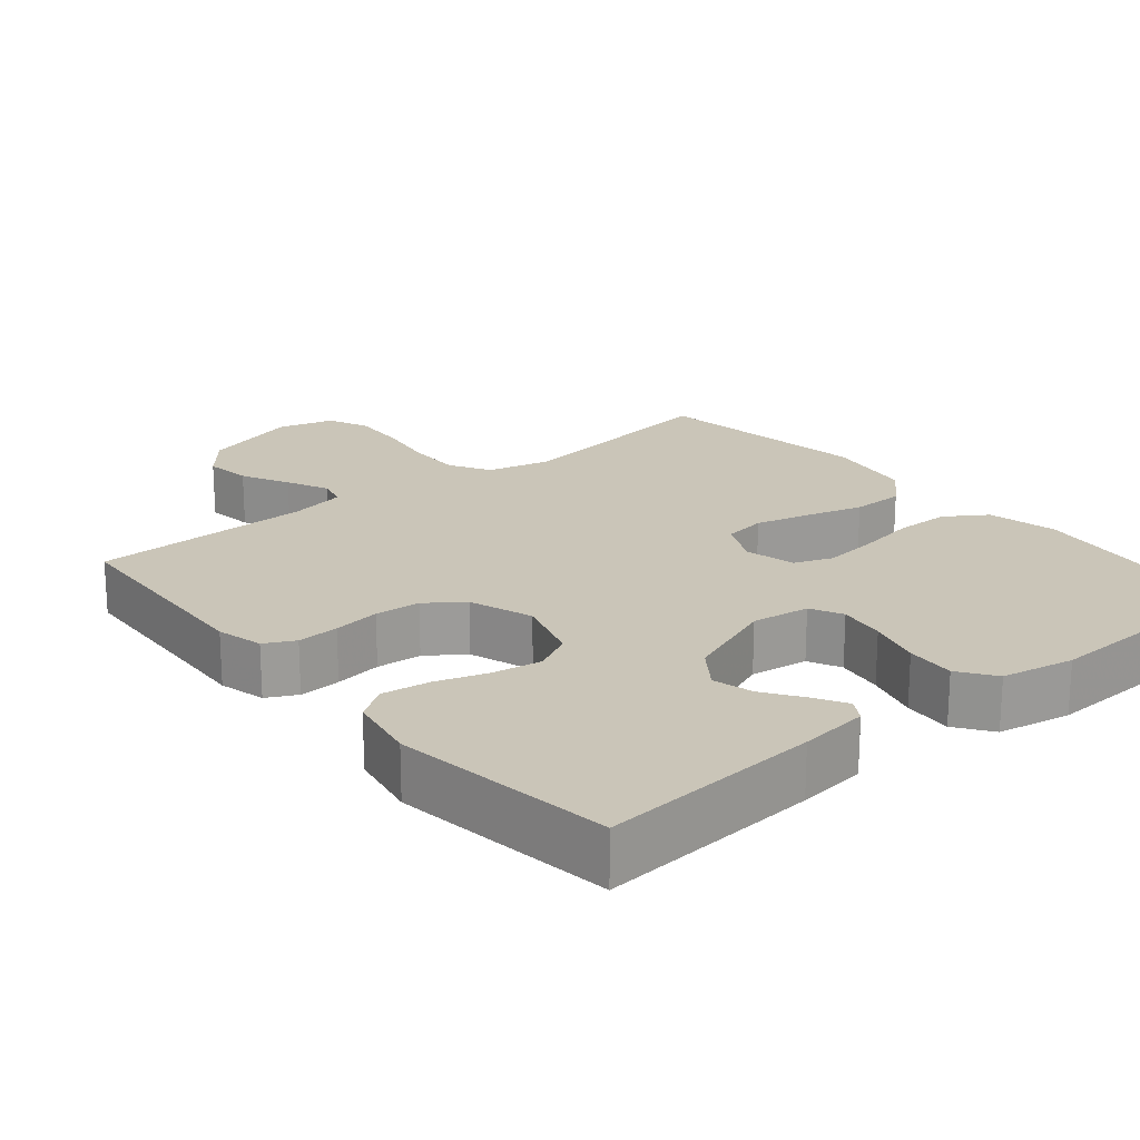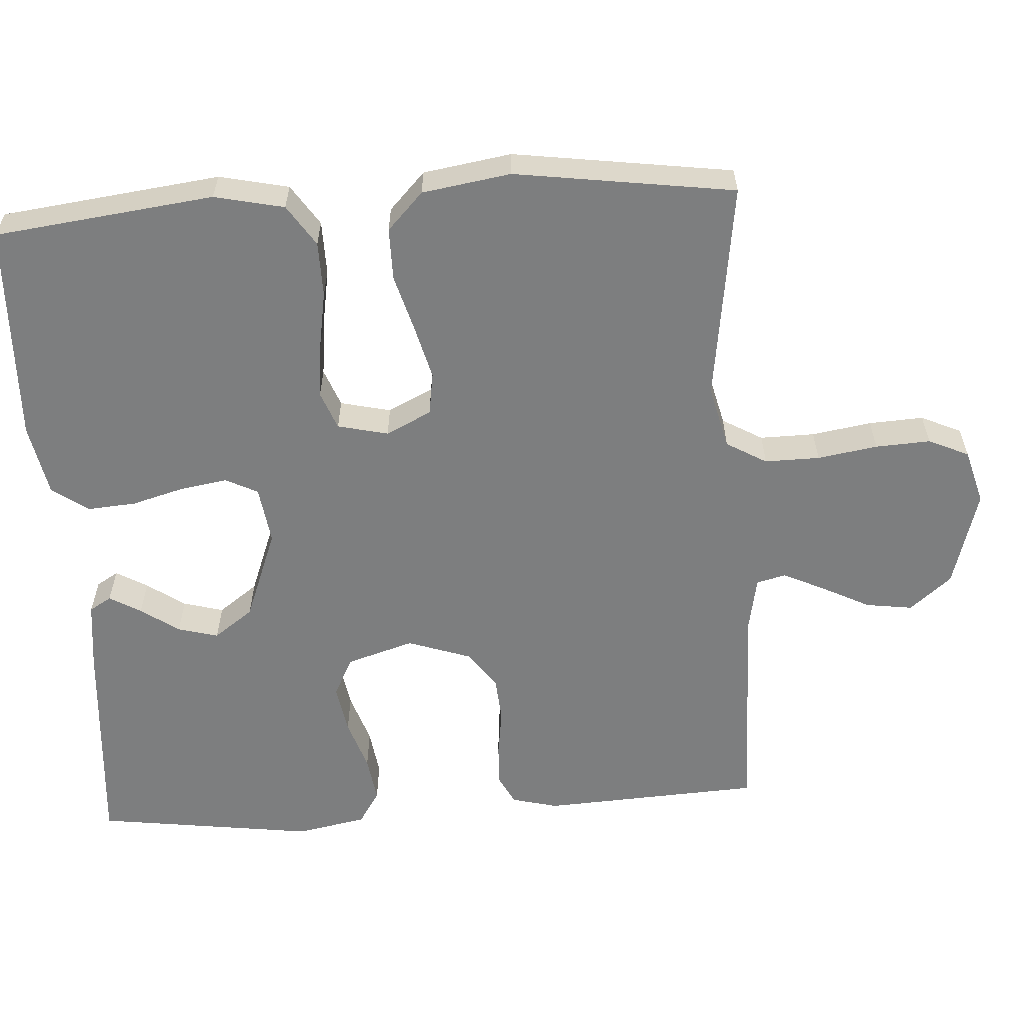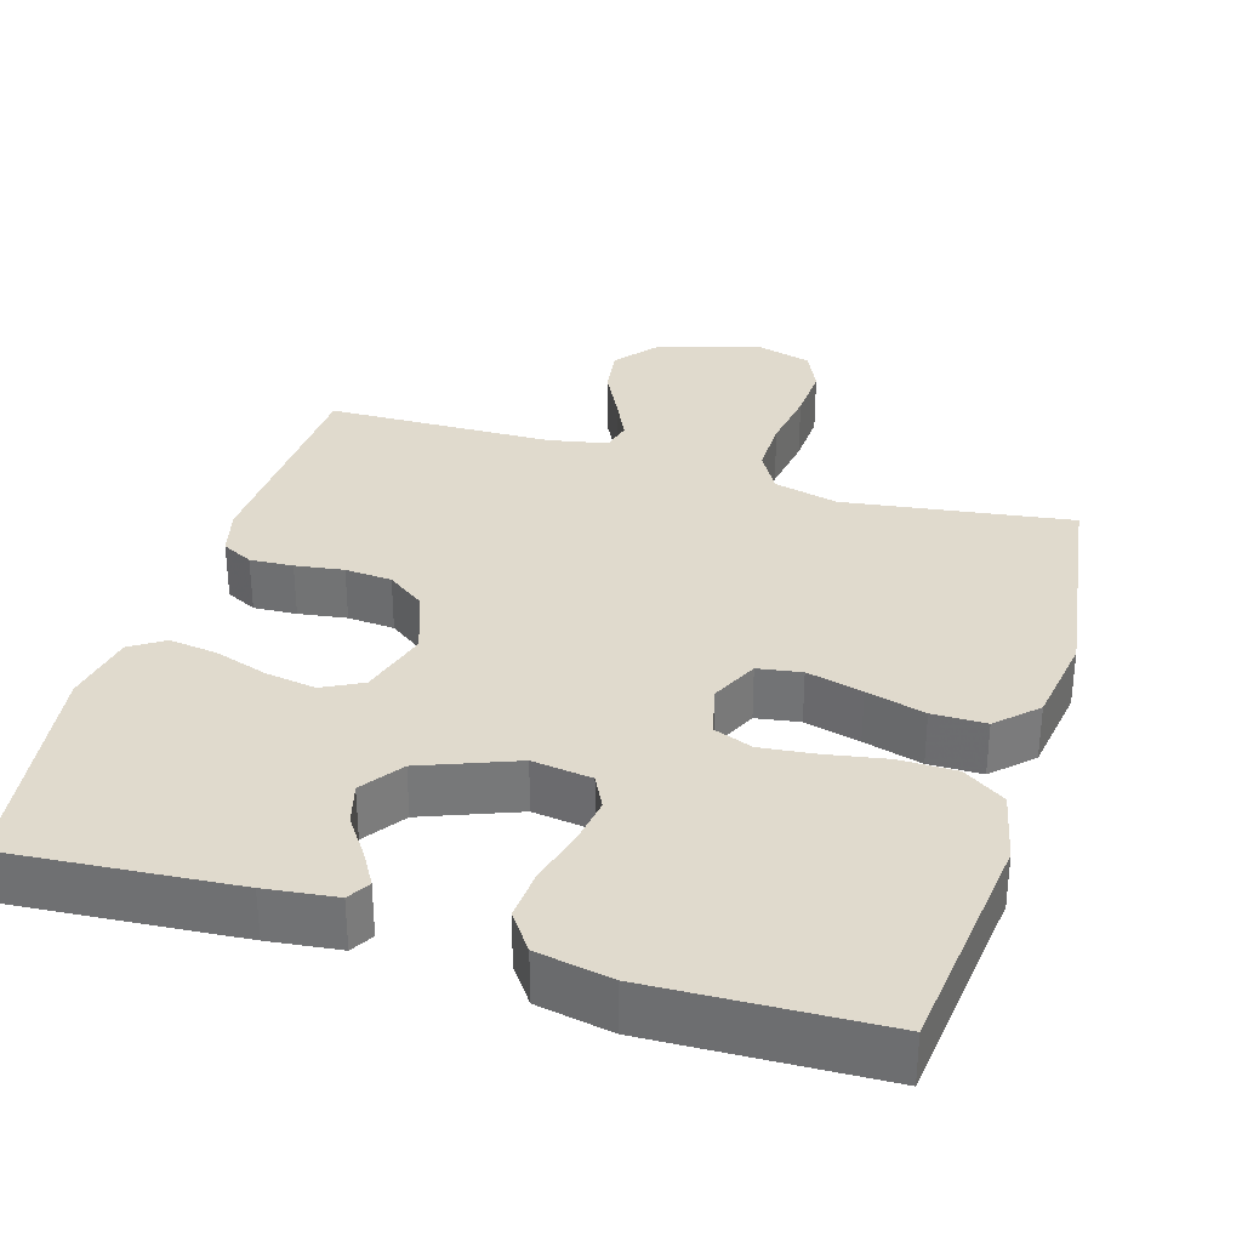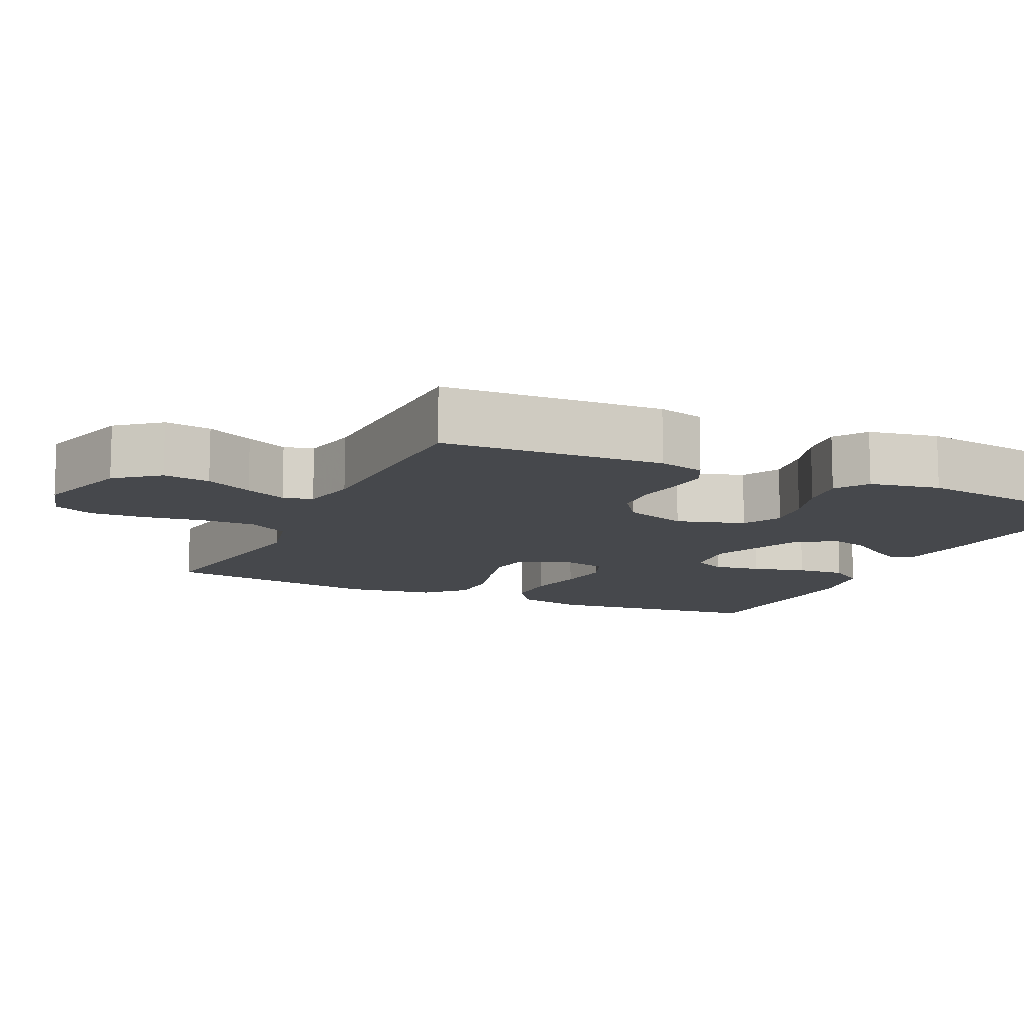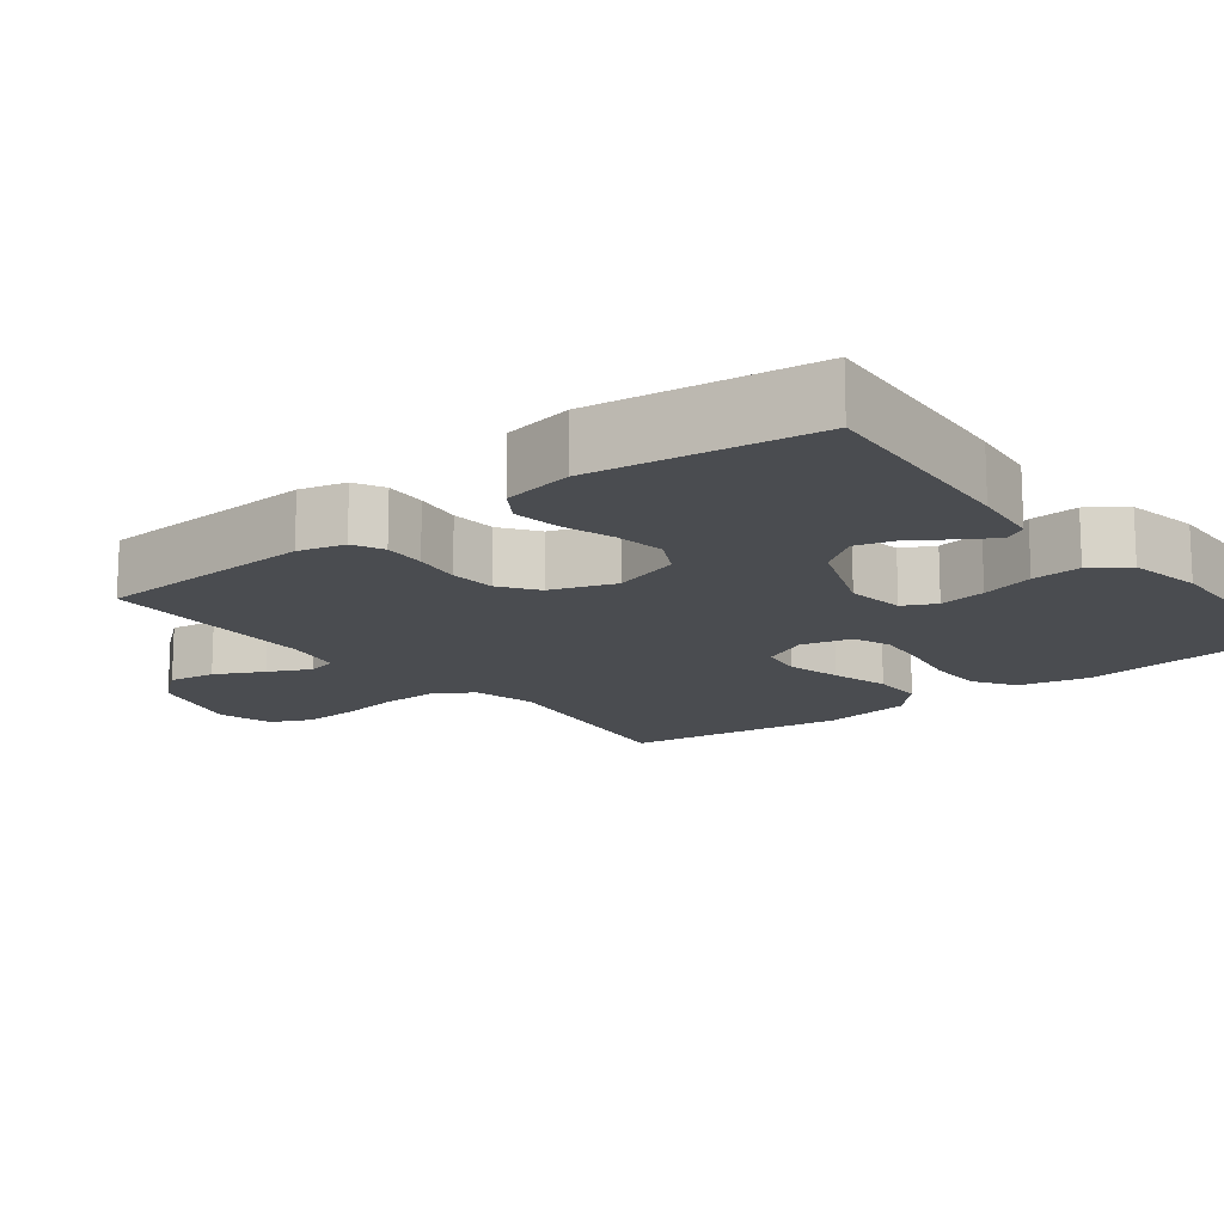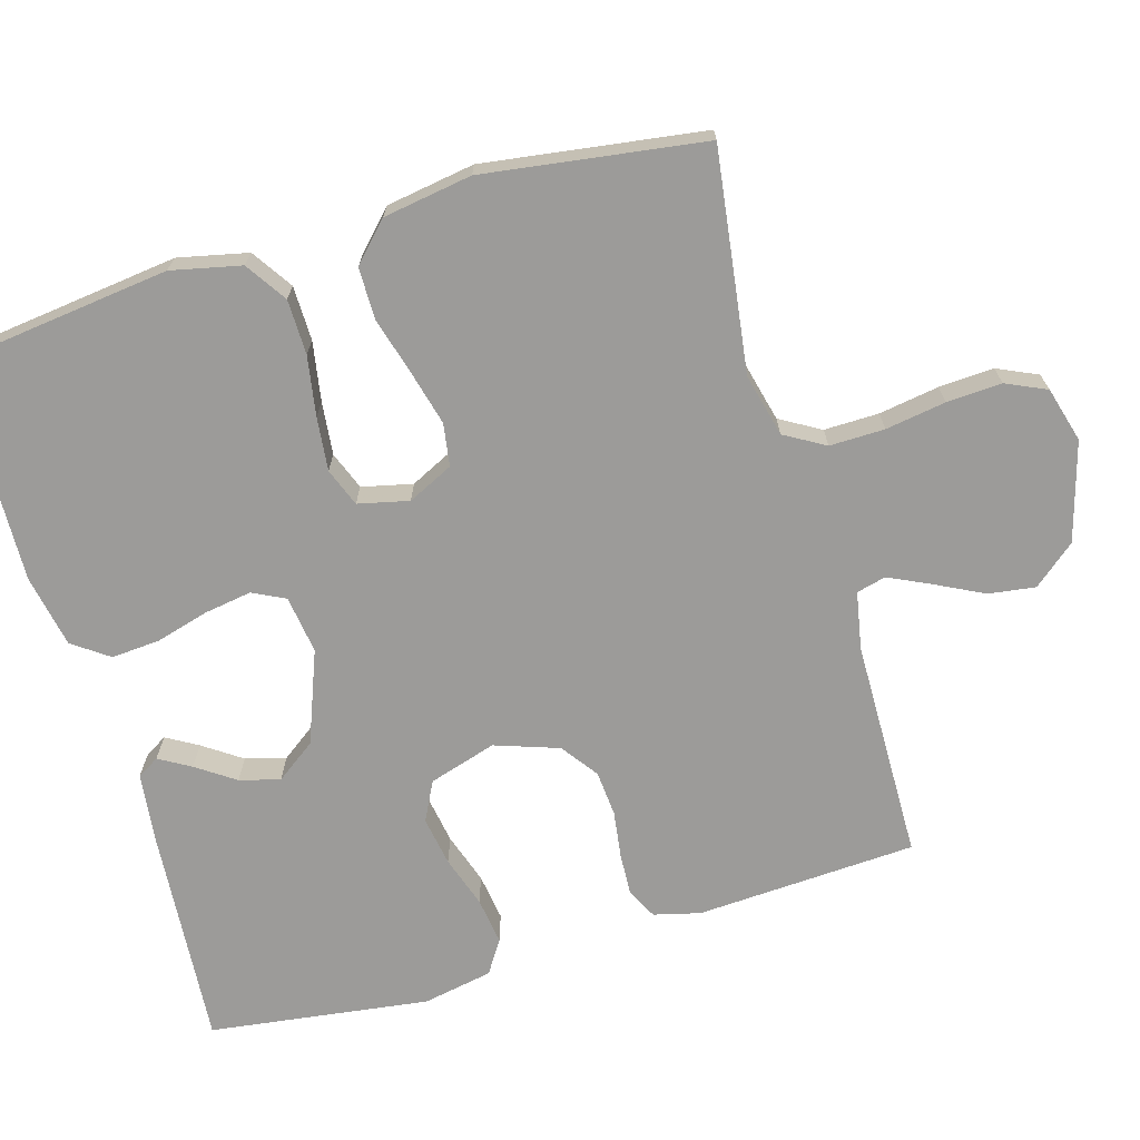
<metadata>
{"format":"obj","ext":"obj","renderer":"f3d","projection":"perspective","resolution":1024,"background":"white","views":[{"elev":20.5,"azim":140.3,"up":"+Y"},{"elev":-59.3,"azim":-86.3,"up":"+Y"},{"elev":33.0,"azim":-163.4,"up":"+Y"},{"elev":-11.4,"azim":64.8,"up":"+Y"},{"elev":-14.9,"azim":127.8,"up":"+Y"},{"elev":-69.9,"azim":-73.6,"up":"+Y"}]}
</metadata>
<code>
v -0.5 0.07 -0.5
v -0.536 0.07 -0.2
v -0.515 0.07 -0.105
v -0.459 0.07 -0.068
v -0.384 0.07 -0.067
v -0.303 0.07 -0.081
v -0.23 0.07 -0.089
v -0.178 0.07 -0.069
v -0.162 0.07 0
v -0.192 0.07 0.062
v -0.25 0.07 0.071
v -0.324 0.07 0.052
v -0.402 0.07 0.03
v -0.473 0.07 0.03
v -0.524 0.07 0.079
v -0.543 0.07 0.2
v -0.5 0.07 0.5
v -0.2 0.07 0.458
v -0.114 0.07 0.479
v -0.082 0.07 0.534
v -0.083 0.07 0.609
v -0.096 0.07 0.691
v -0.1 0.07 0.766
v -0.075 0.07 0.821
v 0 0.07 0.842
v 0.134 0.07 0.803
v 0.181 0.07 0.746
v 0.172 0.07 0.682
v 0.139 0.07 0.617
v 0.112 0.07 0.56
v 0.122 0.07 0.52
v 0.2 0.07 0.505
v 0.5 0.07 0.5
v 0.516 0.07 0.2
v 0.5 0.07 0.137
v 0.459 0.07 0.116
v 0.402 0.07 0.119
v 0.338 0.07 0.128
v 0.276 0.07 0.123
v 0.226 0.07 0.087
v 0.196 0.07 0
v 0.224 0.07 -0.092
v 0.277 0.07 -0.119
v 0.344 0.07 -0.108
v 0.414 0.07 -0.085
v 0.478 0.07 -0.076
v 0.523 0.07 -0.105
v 0.541 0.07 -0.2
v 0.5 0.07 -0.5
v 0.2 0.07 -0.477
v 0.106 0.07 -0.466
v 0.088 0.07 -0.436
v 0.113 0.07 -0.393
v 0.149 0.07 -0.341
v 0.164 0.07 -0.286
v 0.125 0.07 -0.232
v 0 0.07 -0.184
v -0.079 0.07 -0.195
v -0.101 0.07 -0.239
v -0.091 0.07 -0.303
v -0.071 0.07 -0.375
v -0.066 0.07 -0.442
v -0.101 0.07 -0.491
v -0.2 0.07 -0.51
v -0.5 0 -0.5
v -0.536 0 -0.2
v -0.515 0 -0.105
v -0.459 0 -0.068
v -0.384 0 -0.067
v -0.303 0 -0.081
v -0.23 0 -0.089
v -0.178 0 -0.069
v -0.162 0 0
v -0.192 0 0.062
v -0.25 0 0.071
v -0.324 0 0.052
v -0.402 0 0.03
v -0.473 0 0.03
v -0.524 0 0.079
v -0.543 0 0.2
v -0.5 0 0.5
v -0.2 0 0.458
v -0.114 0 0.479
v -0.082 0 0.534
v -0.083 0 0.609
v -0.096 0 0.691
v -0.1 0 0.766
v -0.075 0 0.821
v 0 0 0.842
v 0.134 0 0.803
v 0.181 0 0.746
v 0.172 0 0.682
v 0.139 0 0.617
v 0.112 0 0.56
v 0.122 0 0.52
v 0.2 0 0.505
v 0.5 0 0.5
v 0.516 0 0.2
v 0.5 0 0.137
v 0.459 0 0.116
v 0.402 0 0.119
v 0.338 0 0.128
v 0.276 0 0.123
v 0.226 0 0.087
v 0.196 0 0
v 0.224 0 -0.092
v 0.277 0 -0.119
v 0.344 0 -0.108
v 0.414 0 -0.085
v 0.478 0 -0.076
v 0.523 0 -0.105
v 0.541 0 -0.2
v 0.5 0 -0.5
v 0.2 0 -0.477
v 0.106 0 -0.466
v 0.088 0 -0.436
v 0.113 0 -0.393
v 0.149 0 -0.341
v 0.164 0 -0.286
v 0.125 0 -0.232
v 0 0 -0.184
v -0.079 0 -0.195
v -0.101 0 -0.239
v -0.091 0 -0.303
v -0.071 0 -0.375
v -0.066 0 -0.442
v -0.101 0 -0.491
v -0.2 0 -0.51
f 4 5 6
f 3 4 6
f 2 3 6
f 1 2 6
f 64 1 6
f 63 64 6
f 62 63 6
f 61 62 6
f 60 61 6
f 59 60 6 7
f 58 59 7 8
f 57 58 8 9
f 56 57 9 10
f 52 53 54
f 51 52 54
f 50 51 54
f 49 50 54
f 48 49 54
f 47 48 54
f 46 47 54
f 45 46 54
f 44 45 54
f 43 44 54 55
f 42 43 55 56
f 36 37 38
f 35 36 38
f 34 35 38
f 33 34 38
f 32 33 38
f 31 32 38 39
f 27 28 29
f 26 27 29
f 25 26 29
f 24 25 29
f 23 24 29
f 22 23 29
f 21 22 29
f 20 21 29 30
f 19 20 30 31
f 16 17 18
f 15 16 18
f 14 15 18
f 13 14 18
f 12 13 18
f 18 19 31
f 12 18 31
f 11 12 31
f 41 42 56 10
f 31 39 40
f 11 31 40
f 10 11 40
f 10 40 41
f 70 69 68
f 70 68 67
f 70 67 66
f 70 66 65
f 70 65 128
f 70 128 127
f 70 127 126
f 70 126 125
f 70 125 124
f 71 70 124 123
f 72 71 123 122
f 73 72 122 121
f 74 73 121 120
f 118 117 116
f 118 116 115
f 118 115 114
f 118 114 113
f 118 113 112
f 118 112 111
f 118 111 110
f 118 110 109
f 118 109 108
f 119 118 108 107
f 120 119 107 106
f 102 101 100
f 102 100 99
f 102 99 98
f 102 98 97
f 102 97 96
f 103 102 96 95
f 93 92 91
f 93 91 90
f 93 90 89
f 93 89 88
f 93 88 87
f 93 87 86
f 93 86 85
f 94 93 85 84
f 95 94 84 83
f 82 81 80
f 82 80 79
f 82 79 78
f 82 78 77
f 82 77 76
f 95 83 82
f 95 82 76
f 95 76 75
f 74 120 106 105
f 104 103 95
f 104 95 75
f 104 75 74
f 105 104 74
f 1 65 66 2
f 2 66 67 3
f 3 67 68 4
f 4 68 69 5
f 5 69 70 6
f 6 70 71 7
f 7 71 72 8
f 8 72 73 9
f 9 73 74 10
f 10 74 75 11
f 11 75 76 12
f 12 76 77 13
f 13 77 78 14
f 14 78 79 15
f 15 79 80 16
f 16 80 81 17
f 17 81 82 18
f 18 82 83 19
f 19 83 84 20
f 20 84 85 21
f 21 85 86 22
f 22 86 87 23
f 23 87 88 24
f 24 88 89 25
f 25 89 90 26
f 26 90 91 27
f 27 91 92 28
f 28 92 93 29
f 29 93 94 30
f 30 94 95 31
f 31 95 96 32
f 32 96 97 33
f 33 97 98 34
f 34 98 99 35
f 35 99 100 36
f 36 100 101 37
f 37 101 102 38
f 38 102 103 39
f 39 103 104 40
f 40 104 105 41
f 41 105 106 42
f 42 106 107 43
f 43 107 108 44
f 44 108 109 45
f 45 109 110 46
f 46 110 111 47
f 47 111 112 48
f 48 112 113 49
f 49 113 114 50
f 50 114 115 51
f 51 115 116 52
f 52 116 117 53
f 53 117 118 54
f 54 118 119 55
f 55 119 120 56
f 56 120 121 57
f 57 121 122 58
f 58 122 123 59
f 59 123 124 60
f 60 124 125 61
f 61 125 126 62
f 62 126 127 63
f 63 127 128 64
f 64 128 65 1

</code>
